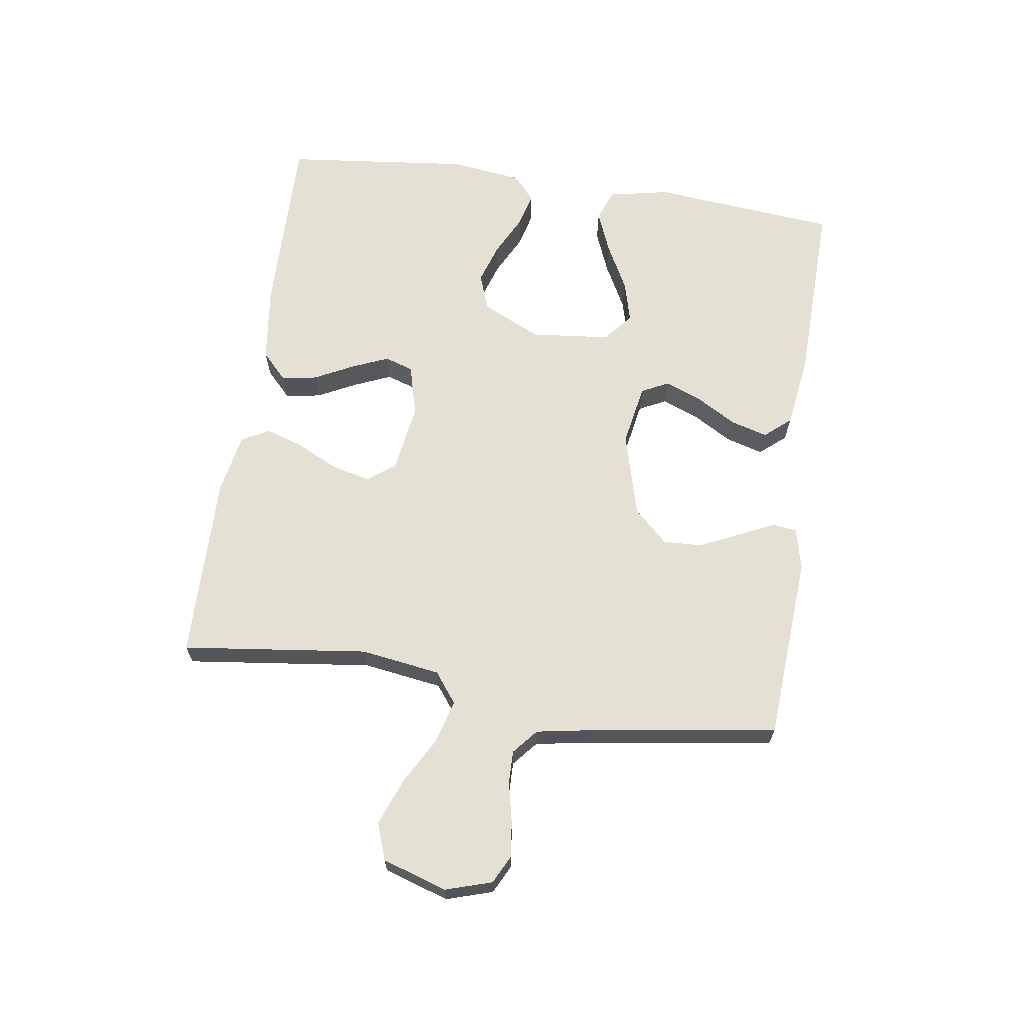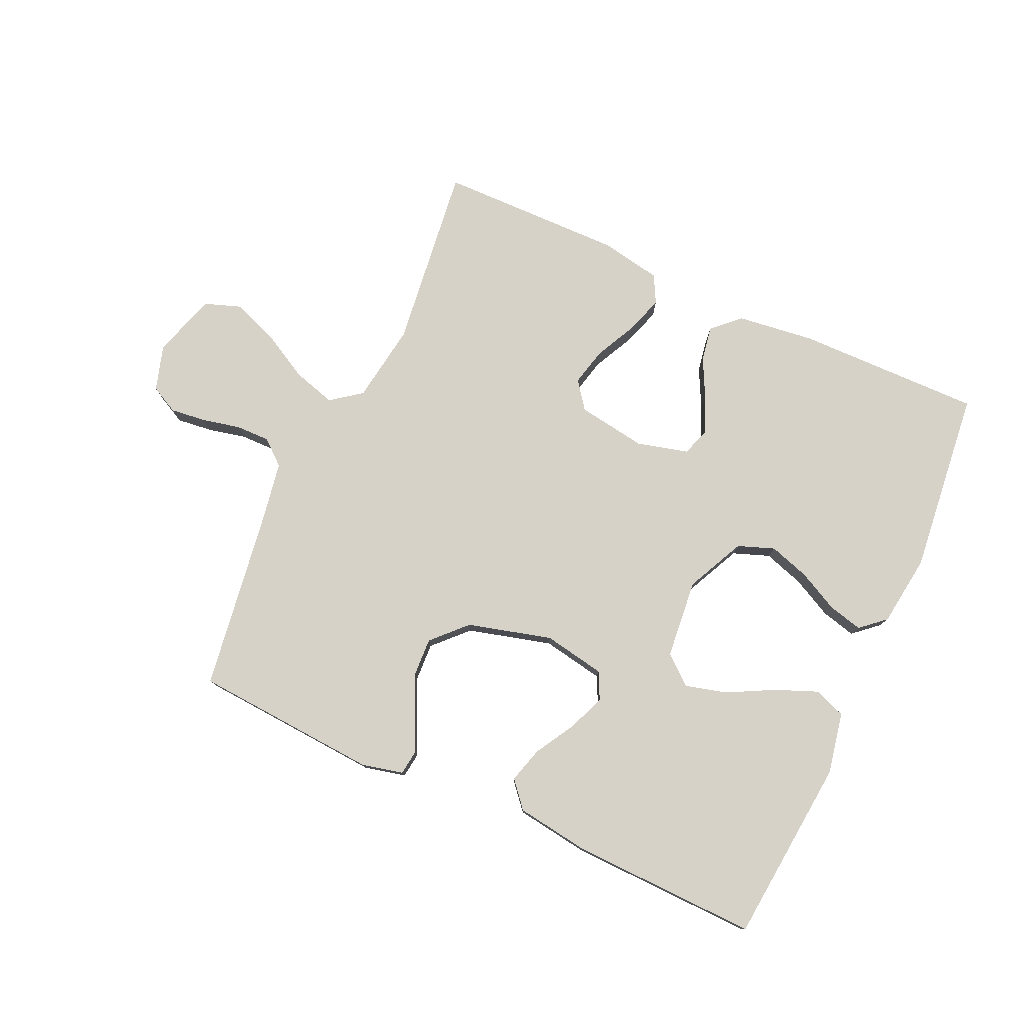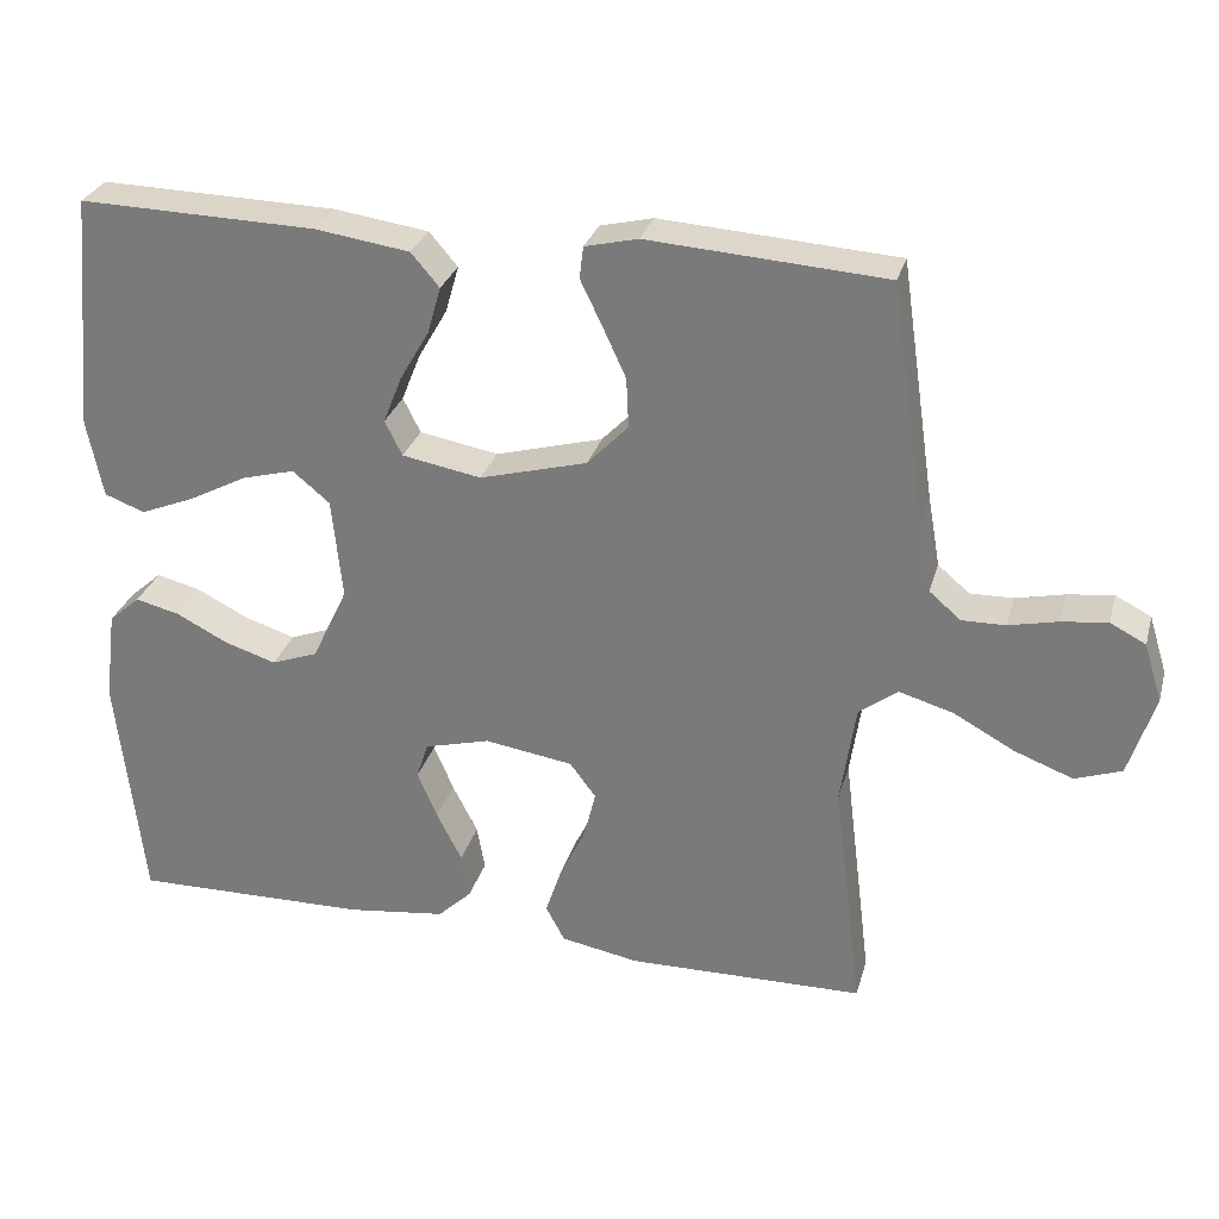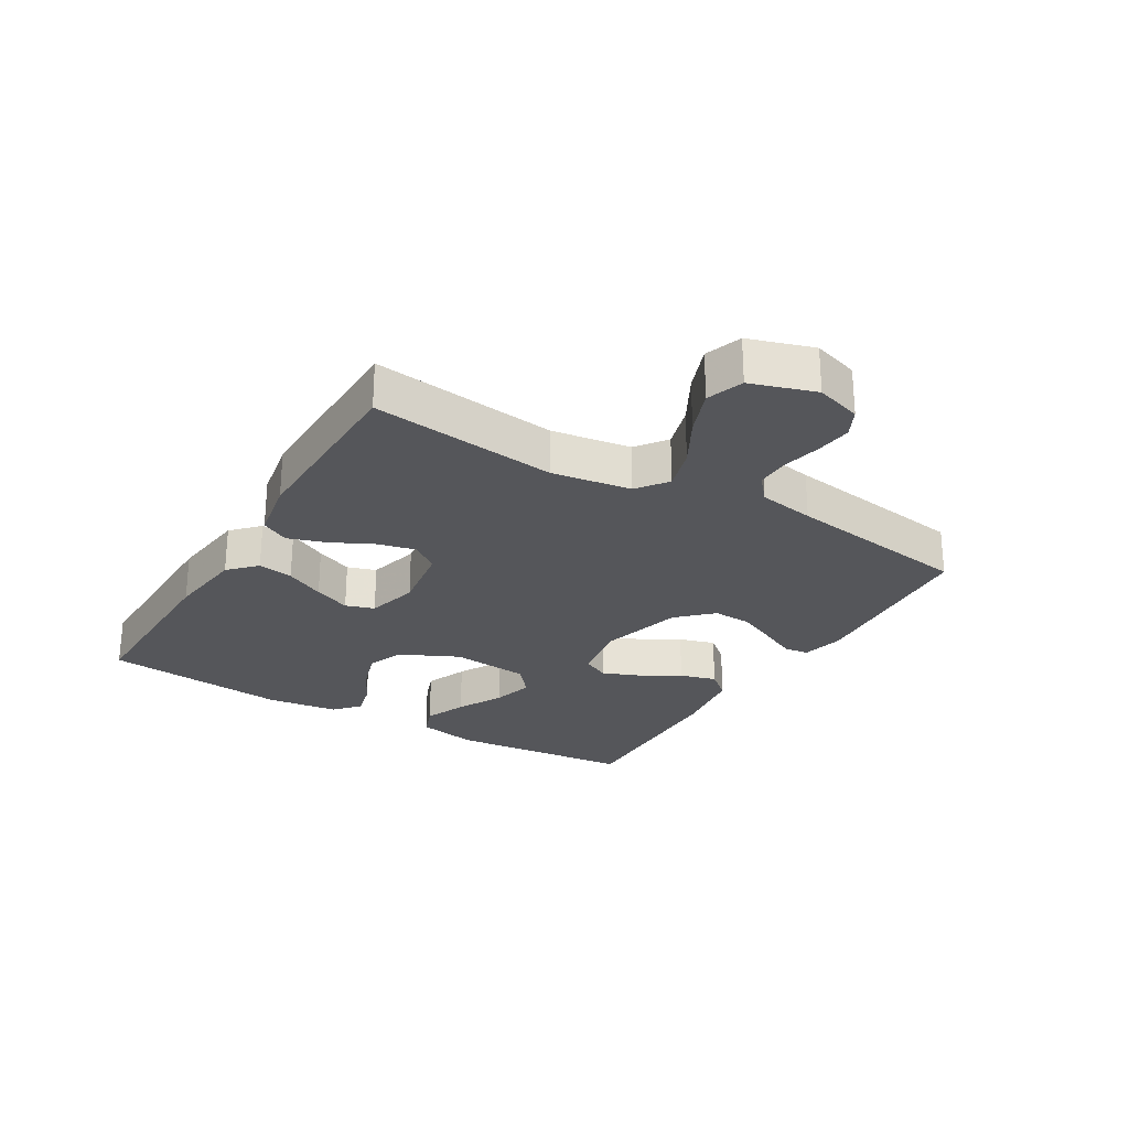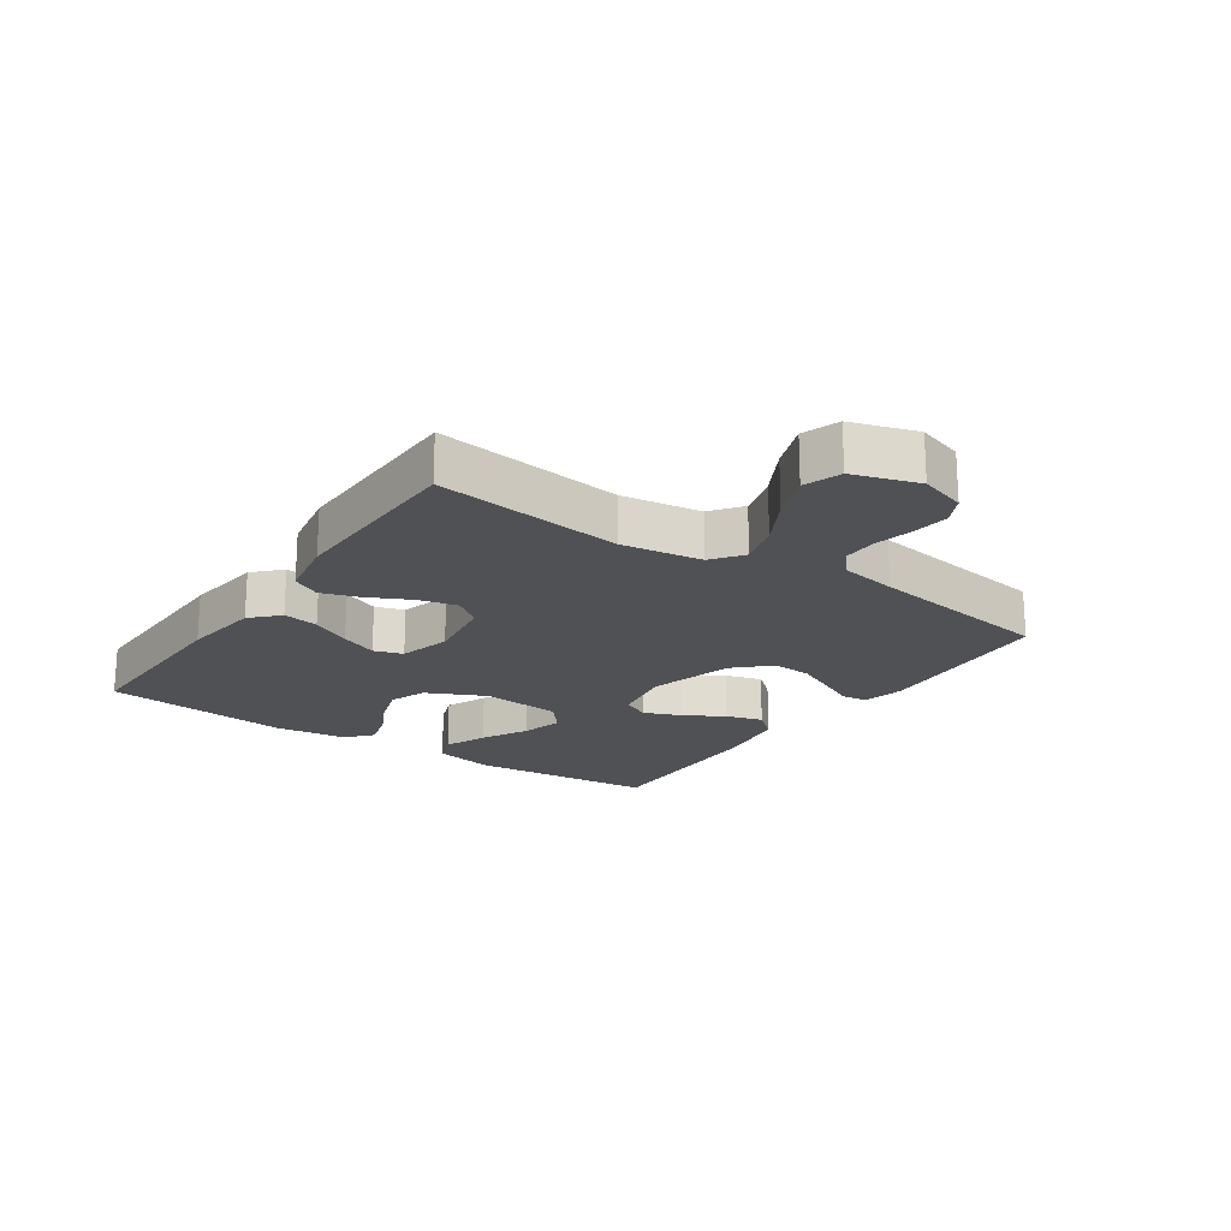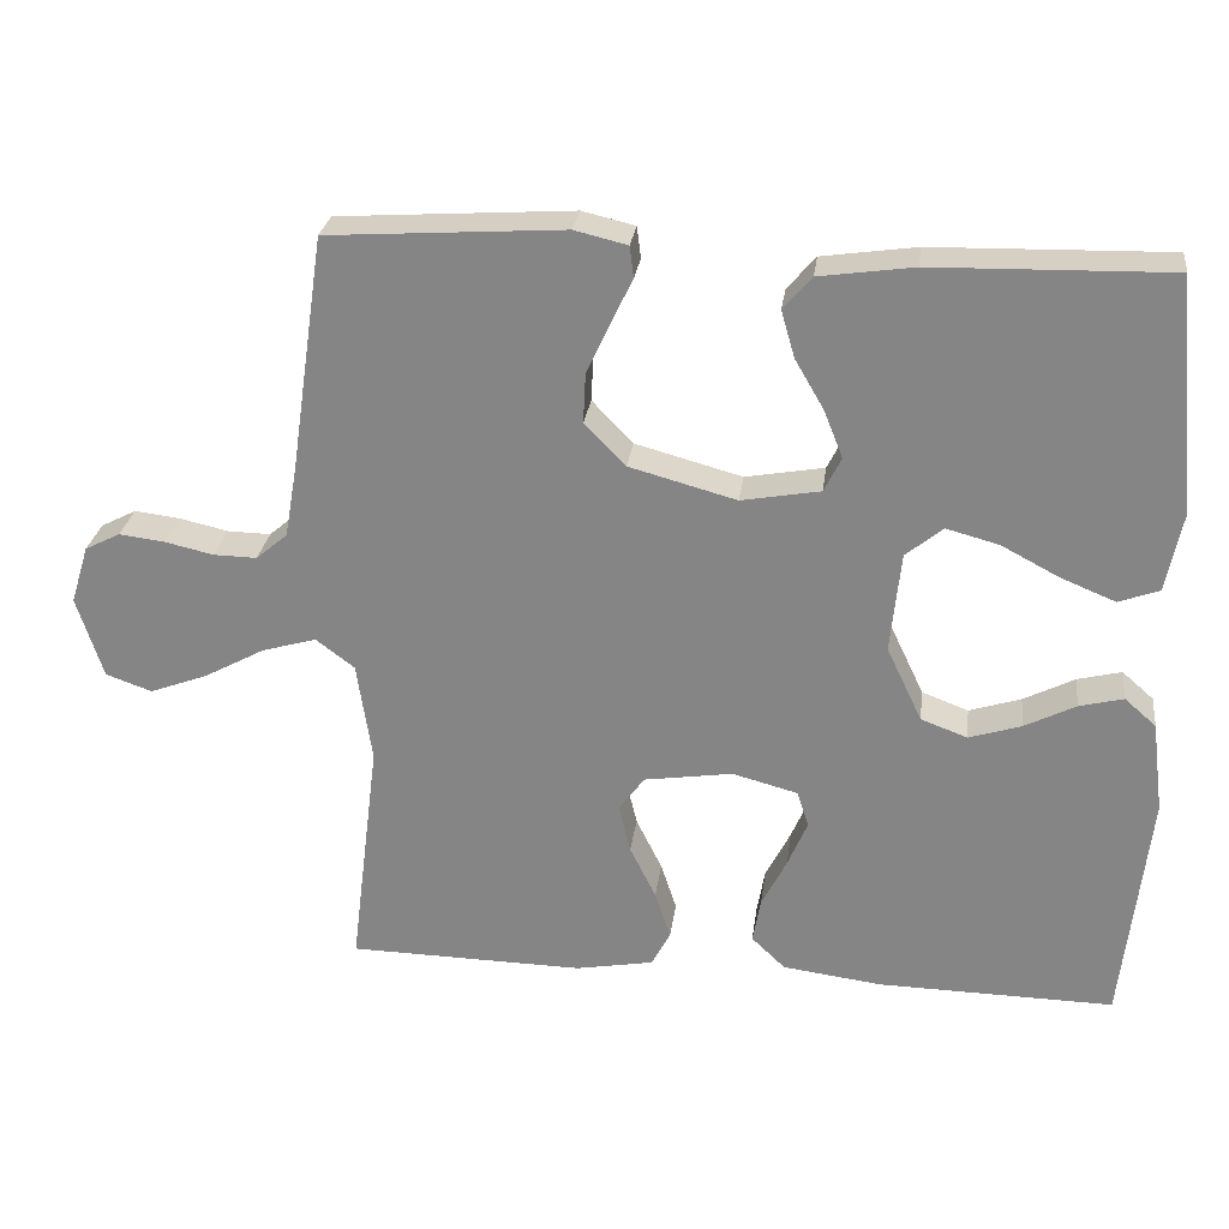
<metadata>
{"format":"obj","ext":"obj","renderer":"f3d","projection":"perspective","resolution":1024,"background":"white","views":[{"elev":66.0,"azim":-81.6,"up":"+Y"},{"elev":78.2,"azim":24.6,"up":"+Y"},{"elev":28.9,"azim":-165.0,"up":"+Z"},{"elev":-26.1,"azim":-120.7,"up":"+Y"},{"elev":-19.9,"azim":-124.4,"up":"+Y"},{"elev":27.0,"azim":7.4,"up":"+Z"}]}
</metadata>
<code>
v 0.5 0.07 -0.5
v 0.2 0.07 -0.495
v 0.074 0.07 -0.479
v 0.031 0.07 -0.438
v 0.041 0.07 -0.381
v 0.073 0.07 -0.318
v 0.098 0.07 -0.259
v 0.083 0.07 -0.213
v 0 0.07 -0.191
v -0.112 0.07 -0.208
v -0.145 0.07 -0.252
v -0.13 0.07 -0.314
v -0.097 0.07 -0.381
v -0.077 0.07 -0.442
v -0.101 0.07 -0.487
v -0.2 0.07 -0.505
v -0.5 0.07 -0.5
v -0.463 0.07 -0.2
v -0.482 0.07 -0.072
v -0.531 0.07 -0.035
v -0.6 0.07 -0.055
v -0.677 0.07 -0.097
v -0.751 0.07 -0.125
v -0.81 0.07 -0.104
v -0.843 0.07 0
v -0.82 0.07 0.074
v -0.775 0.07 0.097
v -0.717 0.07 0.09
v -0.655 0.07 0.076
v -0.6 0.07 0.075
v -0.56 0.07 0.109
v -0.544 0.07 0.2
v -0.5 0.07 0.5
v -0.2 0.07 0.52
v -0.133 0.07 0.504
v -0.128 0.07 0.464
v -0.155 0.07 0.408
v -0.185 0.07 0.343
v -0.188 0.07 0.28
v -0.136 0.07 0.226
v 0 0.07 0.189
v 0.1 0.07 0.207
v 0.122 0.07 0.251
v 0.098 0.07 0.311
v 0.061 0.07 0.375
v 0.044 0.07 0.434
v 0.08 0.07 0.476
v 0.2 0.07 0.493
v 0.5 0.07 0.5
v 0.528 0.07 0.2
v 0.508 0.07 0.101
v 0.457 0.07 0.082
v 0.388 0.07 0.11
v 0.314 0.07 0.149
v 0.247 0.07 0.167
v 0.2 0.07 0.128
v 0.187 0.07 0
v 0.232 0.07 -0.095
v 0.291 0.07 -0.117
v 0.357 0.07 -0.096
v 0.422 0.07 -0.063
v 0.478 0.07 -0.049
v 0.518 0.07 -0.084
v 0.533 0.07 -0.2
v 0.5 0 -0.5
v 0.2 0 -0.495
v 0.074 0 -0.479
v 0.031 0 -0.438
v 0.041 0 -0.381
v 0.073 0 -0.318
v 0.098 0 -0.259
v 0.083 0 -0.213
v 0 0 -0.191
v -0.112 0 -0.208
v -0.145 0 -0.252
v -0.13 0 -0.314
v -0.097 0 -0.381
v -0.077 0 -0.442
v -0.101 0 -0.487
v -0.2 0 -0.505
v -0.5 0 -0.5
v -0.463 0 -0.2
v -0.482 0 -0.072
v -0.531 0 -0.035
v -0.6 0 -0.055
v -0.677 0 -0.097
v -0.751 0 -0.125
v -0.81 0 -0.104
v -0.843 0 0
v -0.82 0 0.074
v -0.775 0 0.097
v -0.717 0 0.09
v -0.655 0 0.076
v -0.6 0 0.075
v -0.56 0 0.109
v -0.544 0 0.2
v -0.5 0 0.5
v -0.2 0 0.52
v -0.133 0 0.504
v -0.128 0 0.464
v -0.155 0 0.408
v -0.185 0 0.343
v -0.188 0 0.28
v -0.136 0 0.226
v 0 0 0.189
v 0.1 0 0.207
v 0.122 0 0.251
v 0.098 0 0.311
v 0.061 0 0.375
v 0.044 0 0.434
v 0.08 0 0.476
v 0.2 0 0.493
v 0.5 0 0.5
v 0.528 0 0.2
v 0.508 0 0.101
v 0.457 0 0.082
v 0.388 0 0.11
v 0.314 0 0.149
v 0.247 0 0.167
v 0.2 0 0.128
v 0.187 0 0
v 0.232 0 -0.095
v 0.291 0 -0.117
v 0.357 0 -0.096
v 0.422 0 -0.063
v 0.478 0 -0.049
v 0.518 0 -0.084
v 0.533 0 -0.2
f 4 5 6
f 3 4 6
f 2 3 6
f 1 2 6
f 64 1 6
f 63 64 6
f 62 63 6
f 61 62 6
f 60 61 6
f 59 60 6 7
f 58 59 7 8
f 57 58 8 9
f 56 57 9 10
f 52 53 54
f 51 52 54
f 50 51 54
f 49 50 54
f 48 49 54
f 47 48 54
f 46 47 54
f 45 46 54
f 44 45 54
f 43 44 54 55
f 42 43 55 56
f 35 36 37
f 34 35 37
f 33 34 37
f 32 33 37
f 31 32 37 38
f 30 31 38 39
f 27 28 29
f 26 27 29
f 25 26 29
f 24 25 29
f 23 24 29
f 22 23 29
f 21 22 29
f 20 21 29 30
f 30 39 40
f 20 30 40
f 19 20 40
f 16 17 18
f 15 16 18
f 14 15 18
f 13 14 18
f 12 13 18
f 11 12 18 19
f 41 42 56 10
f 19 40 41
f 11 19 41
f 10 11 41
f 70 69 68
f 70 68 67
f 70 67 66
f 70 66 65
f 70 65 128
f 70 128 127
f 70 127 126
f 70 126 125
f 70 125 124
f 71 70 124 123
f 72 71 123 122
f 73 72 122 121
f 74 73 121 120
f 118 117 116
f 118 116 115
f 118 115 114
f 118 114 113
f 118 113 112
f 118 112 111
f 118 111 110
f 118 110 109
f 118 109 108
f 119 118 108 107
f 120 119 107 106
f 101 100 99
f 101 99 98
f 101 98 97
f 101 97 96
f 102 101 96 95
f 103 102 95 94
f 93 92 91
f 93 91 90
f 93 90 89
f 93 89 88
f 93 88 87
f 93 87 86
f 93 86 85
f 94 93 85 84
f 104 103 94
f 104 94 84
f 104 84 83
f 82 81 80
f 82 80 79
f 82 79 78
f 82 78 77
f 82 77 76
f 83 82 76 75
f 74 120 106 105
f 105 104 83
f 105 83 75
f 105 75 74
f 1 65 66 2
f 2 66 67 3
f 3 67 68 4
f 4 68 69 5
f 5 69 70 6
f 6 70 71 7
f 7 71 72 8
f 8 72 73 9
f 9 73 74 10
f 10 74 75 11
f 11 75 76 12
f 12 76 77 13
f 13 77 78 14
f 14 78 79 15
f 15 79 80 16
f 16 80 81 17
f 17 81 82 18
f 18 82 83 19
f 19 83 84 20
f 20 84 85 21
f 21 85 86 22
f 22 86 87 23
f 23 87 88 24
f 24 88 89 25
f 25 89 90 26
f 26 90 91 27
f 27 91 92 28
f 28 92 93 29
f 29 93 94 30
f 30 94 95 31
f 31 95 96 32
f 32 96 97 33
f 33 97 98 34
f 34 98 99 35
f 35 99 100 36
f 36 100 101 37
f 37 101 102 38
f 38 102 103 39
f 39 103 104 40
f 40 104 105 41
f 41 105 106 42
f 42 106 107 43
f 43 107 108 44
f 44 108 109 45
f 45 109 110 46
f 46 110 111 47
f 47 111 112 48
f 48 112 113 49
f 49 113 114 50
f 50 114 115 51
f 51 115 116 52
f 52 116 117 53
f 53 117 118 54
f 54 118 119 55
f 55 119 120 56
f 56 120 121 57
f 57 121 122 58
f 58 122 123 59
f 59 123 124 60
f 60 124 125 61
f 61 125 126 62
f 62 126 127 63
f 63 127 128 64
f 64 128 65 1

</code>
